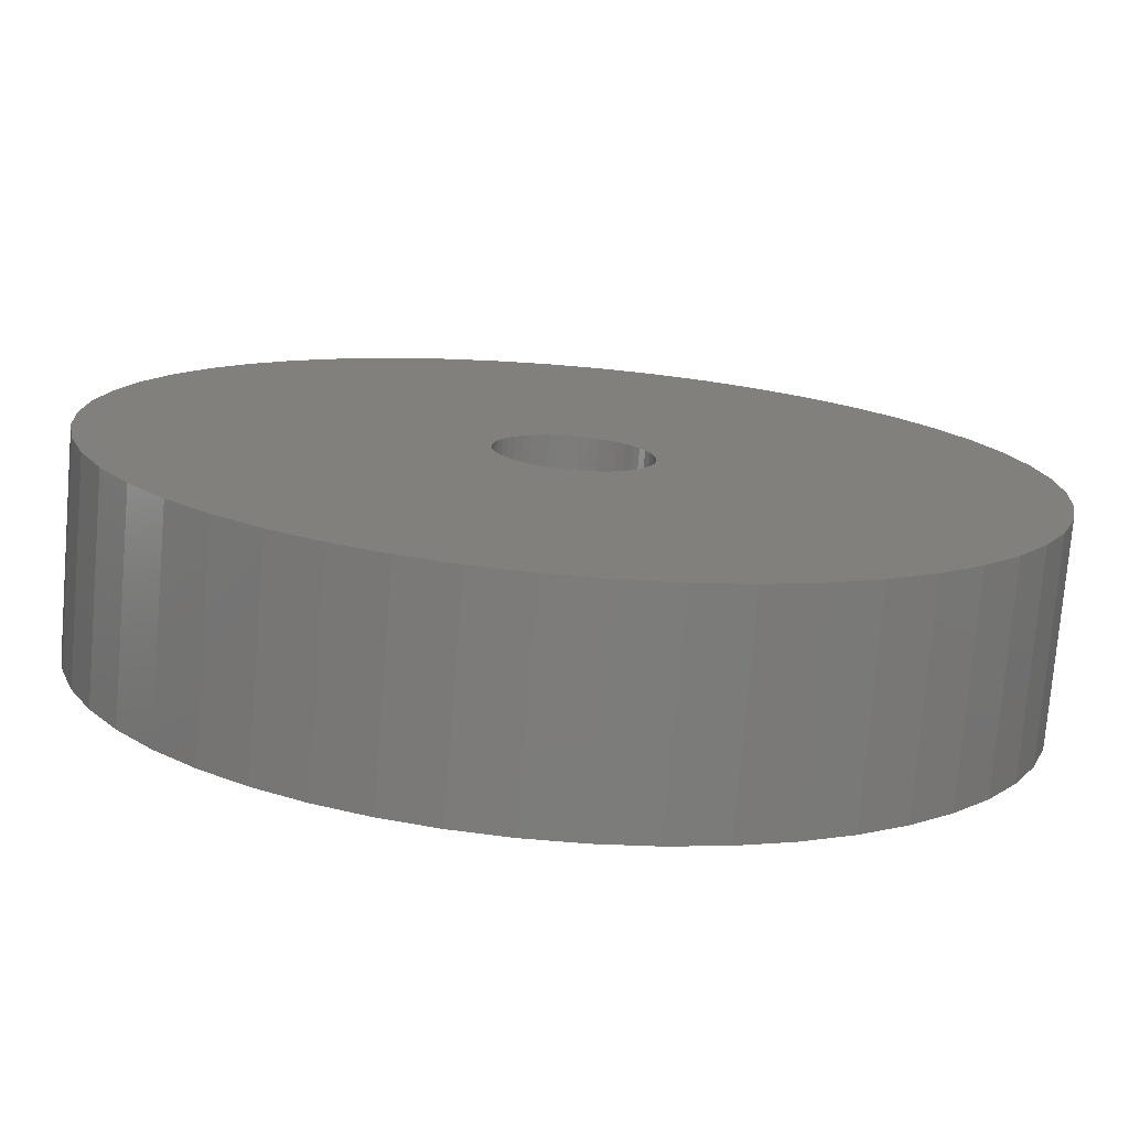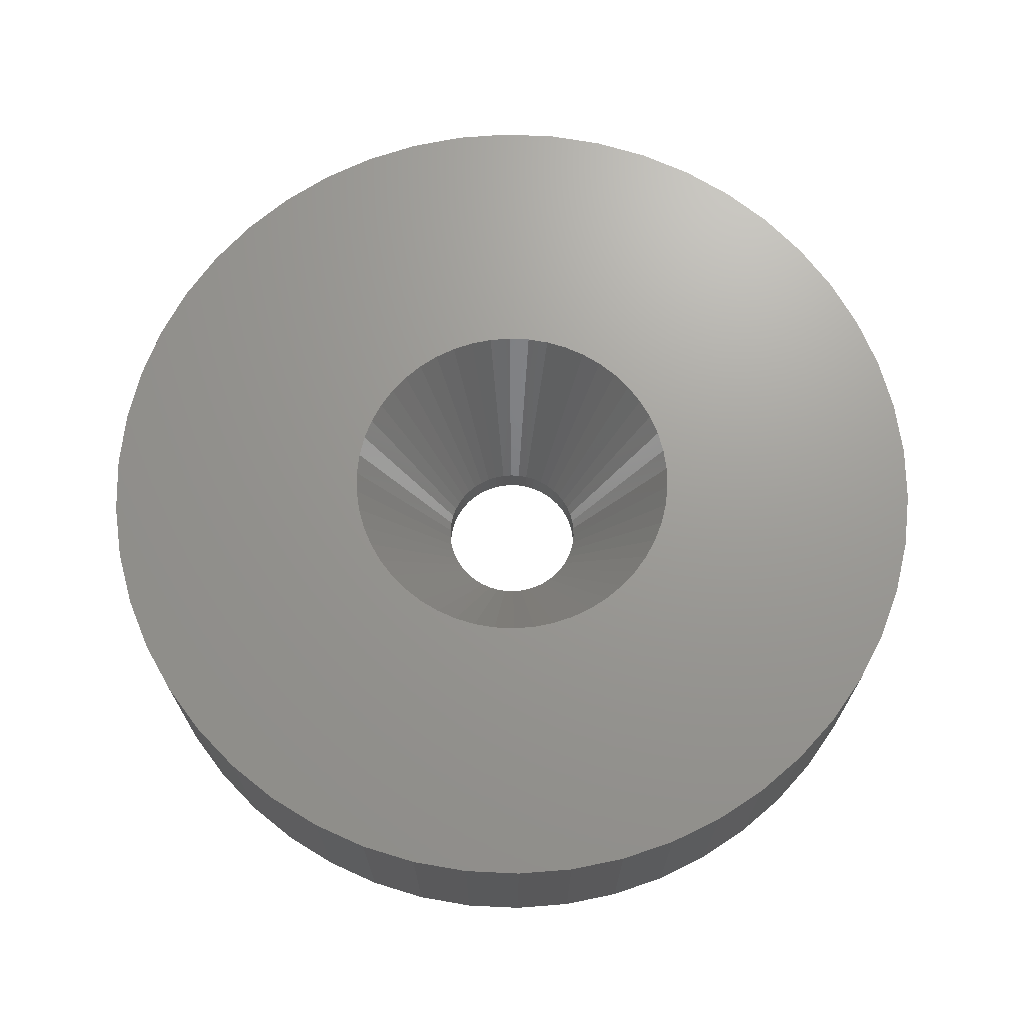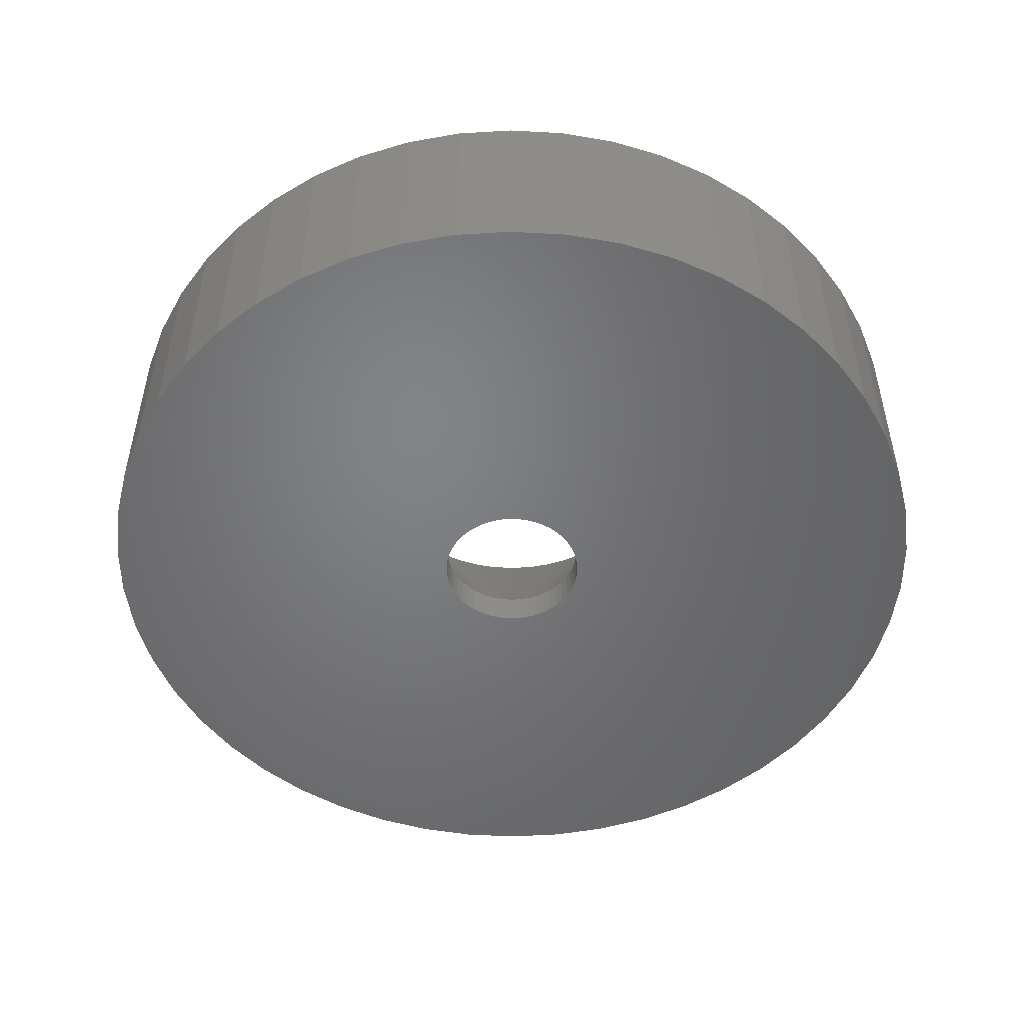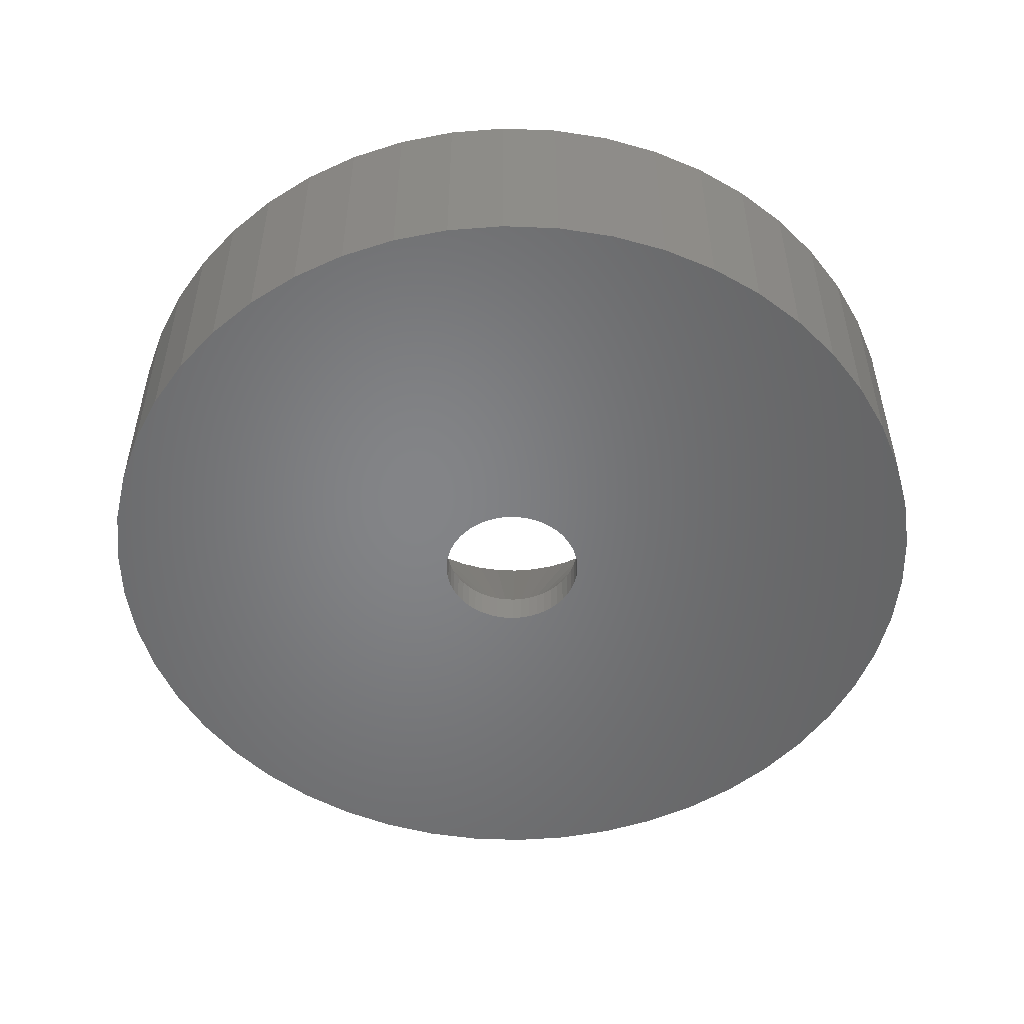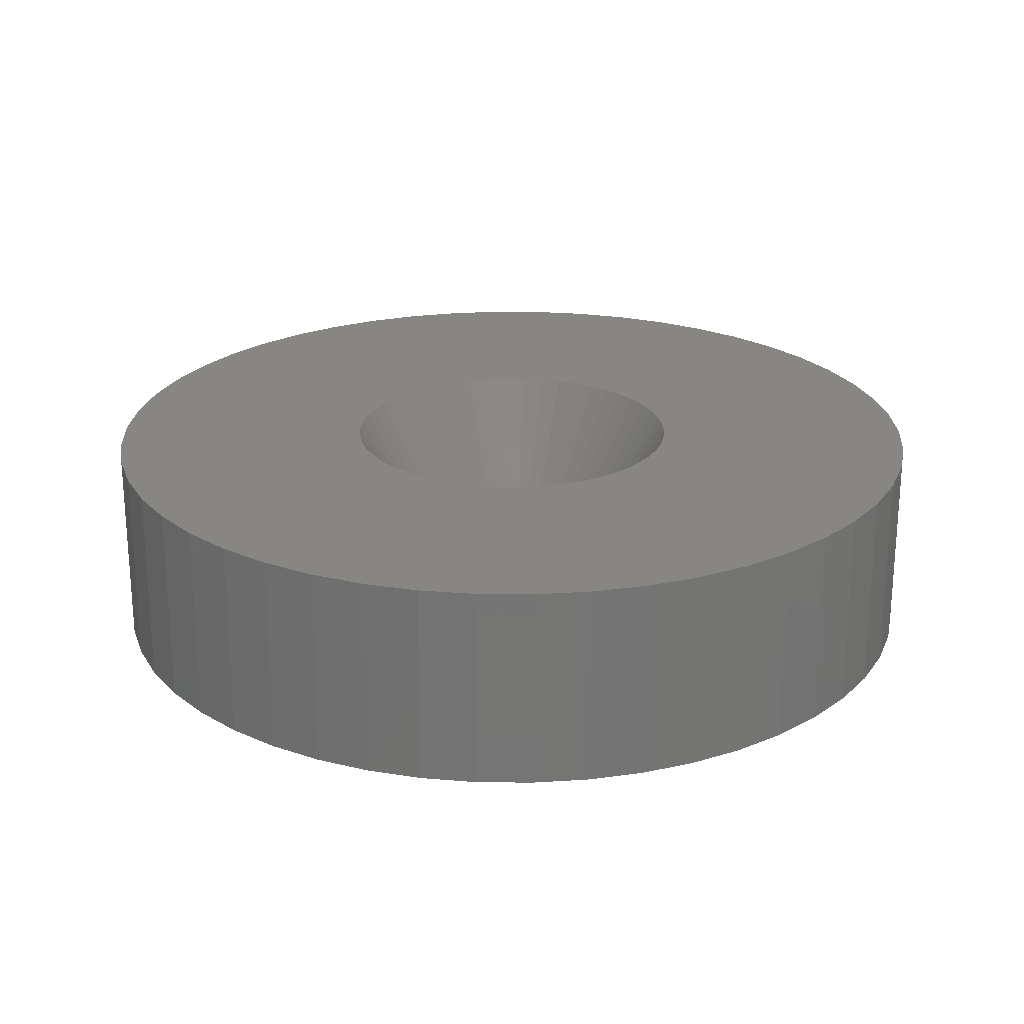
<metadata>
{"format":"stl","ext":"stl","renderer":"f3d","projection":"perspective","resolution":1024,"background":"white","views":[{"elev":-75.8,"azim":175.2,"up":"+Y"},{"elev":69.5,"azim":153.9,"up":"+Z"},{"elev":-51.0,"azim":-32.2,"up":"+Z"},{"elev":-52.0,"azim":148.8,"up":"+Z"},{"elev":23.1,"azim":22.6,"up":"+Z"}]}
</metadata>
<code>
# stl→obj: 250 verts, 500 faces
v 5.9 0 0
v 15 0 0
v 14.88 1.88 0
v 5.853 0.7395 0
v 14.53 3.73 0
v 14.88 -1.88 0
v 5.715 1.467 0
v 13.95 5.522 0
v 5.853 -0.7395 0
v 5.486 2.172 0
v 13.14 7.226 0
v 14.53 -3.73 0
v 5.17 2.842 0
v 12.14 8.817 0
v 5.715 -1.467 0
v 4.773 3.468 0
v 10.93 10.27 0
v 13.95 -5.522 0
v 4.301 4.039 0
v 9.561 11.56 0
v 5.486 -2.172 0
v 3.761 4.546 0
v 8.037 12.66 0
v 13.14 -7.226 0
v 3.161 4.982 0
v 6.387 13.57 0
v 5.17 -2.842 0
v 12.14 -8.817 0
v 2.512 5.338 0
v 4.635 14.27 0
v 1.823 5.611 0
v 2.811 14.73 0
v 1.106 5.795 0
v 0.9419 14.97 0
v 0.3705 5.888 0
v -0.3705 5.888 0
v -0.9419 14.97 0
v -1.106 5.795 0
v -2.811 14.73 0
v -1.823 5.611 0
v -4.635 14.27 0
v -2.512 5.338 0
v -6.387 13.57 0
v -3.161 4.982 0
v -8.037 12.66 0
v -3.761 4.546 0
v -9.561 11.56 0
v -4.301 4.039 0
v -10.93 10.27 0
v -4.773 3.468 0
v -12.14 8.817 0
v -5.17 2.842 0
v 4.773 -3.468 0
v 10.93 -10.27 0
v 4.301 -4.039 0
v 9.561 -11.56 0
v 3.761 -4.546 0
v 8.037 -12.66 0
v 3.161 -4.982 0
v 6.387 -13.57 0
v 2.512 -5.338 0
v 4.635 -14.27 0
v 1.823 -5.611 0
v 2.811 -14.73 0
v 1.106 -5.795 0
v 0.9419 -14.97 0
v 0.3705 -5.888 0
v -0.3705 -5.888 0
v -0.9419 -14.97 0
v -1.106 -5.795 0
v -2.811 -14.73 0
v -1.823 -5.611 0
v -4.635 -14.27 0
v -2.512 -5.338 0
v -6.387 -13.57 0
v -3.161 -4.982 0
v -8.037 -12.66 0
v -3.761 -4.546 0
v -9.561 -11.56 0
v -4.301 -4.039 0
v -10.93 -10.27 0
v -4.773 -3.468 0
v -12.14 -8.817 0
v -5.17 -2.842 0
v -13.14 -7.226 0
v -5.486 -2.172 0
v -13.95 -5.522 0
v -5.715 -1.467 0
v -14.53 -3.73 0
v -5.853 -0.7395 0
v -14.88 -1.88 0
v -5.9 0 0
v -13.14 7.226 0
v -5.486 2.172 0
v -13.95 5.522 0
v -5.715 1.467 0
v -14.53 3.73 0
v -5.853 0.7395 0
v -14.88 1.88 0
v -15 0 0
v 0.4685 -2.456 -5.9
v 0.157 -2.495 -5.9
v 2.5 0 -5.9
v 2.48 0.3133 -5.9
v 2.48 -0.3133 -5.9
v -2.48 -0.3133 -5.9
v -0.4685 2.456 -5.9
v 2.324 -0.9203 -5.9
v 1.822 -1.711 -5.9
v 2.191 -1.204 -5.9
v 1.064 -2.262 -5.9
v 0.7725 -2.378 -5.9
v -1.594 -1.926 -5.9
v -0.4685 -2.456 -5.9
v -2.191 1.204 -5.9
v 2.421 -0.6217 -5.9
v 2.023 -1.469 -5.9
v 1.594 -1.926 -5.9
v -1.064 -2.262 -5.9
v -0.7725 -2.378 -5.9
v -0.157 -2.495 -5.9
v 1.594 1.926 -5.9
v 1.34 2.111 -5.9
v 2.324 0.9203 -5.9
v 2.191 1.204 -5.9
v -1.064 2.262 -5.9
v -0.7725 2.378 -5.9
v -2.5 0 -5.9
v -2.023 1.469 -5.9
v -1.822 1.711 -5.9
v -2.48 0.3133 -5.9
v 1.34 -2.111 -5.9
v -2.324 -0.9203 -5.9
v -2.421 -0.6217 -5.9
v -1.34 -2.111 -5.9
v -0.157 2.495 -5.9
v 0.157 2.495 -5.9
v 0.4685 2.456 -5.9
v -1.594 1.926 -5.9
v -2.421 0.6217 -5.9
v -2.324 0.9203 -5.9
v -1.822 -1.711 -5.9
v -2.023 -1.469 -5.9
v 1.064 2.262 -5.9
v 0.7725 2.378 -5.9
v 1.822 1.711 -5.9
v 2.421 0.6217 -5.9
v -1.34 2.111 -5.9
v -2.191 -1.204 -5.9
v 2.023 1.469 -5.9
v 2.5 0 -7
v 2.48 0.3133 -7
v -2.48 0.3133 -7
v -2.5 0 -7
v -0.157 2.495 -7
v 0.157 2.495 -7
v 0.157 -2.495 -7
v -0.157 -2.495 -7
v 1.594 1.926 -7
v 1.822 1.711 -7
v -1.822 1.711 -7
v -1.594 1.926 -7
v -1.064 2.262 -7
v -0.7725 2.378 -7
v 2.324 0.9203 -7
v 2.191 1.204 -7
v 0.7725 2.378 -7
v 1.064 2.262 -7
v 0.4685 2.456 -7
v 1.34 2.111 -7
v -2.191 1.204 -7
v -2.324 0.9203 -7
v -0.4685 2.456 -7
v 2.421 -0.6217 -7
v 2.48 -0.3133 -7
v 0.4685 -2.456 -7
v 2.421 0.6217 -7
v 2.023 1.469 -7
v -2.023 1.469 -7
v -2.421 0.6217 -7
v -1.34 2.111 -7
v 2.191 -1.204 -7
v 2.324 -0.9203 -7
v -1.594 -1.926 -7
v -1.822 -1.711 -7
v -2.324 -0.9203 -7
v -2.191 -1.204 -7
v -2.023 -1.469 -7
v -2.48 -0.3133 -7
v 1.34 -2.111 -7
v 1.064 -2.262 -7
v -2.421 -0.6217 -7
v 1.822 -1.711 -7
v 1.594 -1.926 -7
v 0.7725 -2.378 -7
v 2.023 -1.469 -7
v -0.4685 -2.456 -7
v -0.7725 -2.378 -7
v -1.064 -2.262 -7
v -1.34 -2.111 -7
v 14.88 1.88 -7
v 15 0 -7
v -15 0 -7
v -14.88 1.88 -7
v 0.9419 14.97 -7
v -0.9419 14.97 -7
v -0.9419 -14.97 -7
v 0.9419 -14.97 -7
v 10.93 10.27 -7
v 9.561 11.56 -7
v -9.561 11.56 -7
v -10.93 10.27 -7
v -4.635 14.27 -7
v -6.387 13.57 -7
v 13.14 7.226 -7
v 13.95 5.522 -7
v 12.14 8.817 -7
v 6.387 13.57 -7
v 4.635 14.27 -7
v 8.037 12.66 -7
v -13.95 5.522 -7
v -13.14 7.226 -7
v -12.14 8.817 -7
v -14.53 3.73 -7
v -8.037 12.66 -7
v -2.811 14.73 -7
v 2.811 -14.73 -7
v 14.53 3.73 -7
v 2.811 14.73 -7
v 12.14 -8.817 -7
v 10.93 -10.27 -7
v 14.88 -1.88 -7
v 14.53 -3.73 -7
v -12.14 -8.817 -7
v -13.14 -7.226 -7
v -13.95 -5.522 -7
v 13.95 -5.522 -7
v 13.14 -7.226 -7
v 9.561 -11.56 -7
v 8.037 -12.66 -7
v 6.387 -13.57 -7
v 4.635 -14.27 -7
v -2.811 -14.73 -7
v -4.635 -14.27 -7
v -6.387 -13.57 -7
v -8.037 -12.66 -7
v -9.561 -11.56 -7
v -10.93 -10.27 -7
v -14.53 -3.73 -7
v -14.88 -1.88 -7
f 1 2 3
f 4 3 5
f 2 1 6
f 7 5 8
f 9 6 1
f 10 8 11
f 6 9 12
f 13 11 14
f 15 12 9
f 16 14 17
f 12 15 18
f 19 17 20
f 21 18 15
f 22 20 23
f 18 21 24
f 25 23 26
f 27 24 21
f 24 27 28
f 3 4 1
f 5 7 4
f 8 10 7
f 11 13 10
f 14 16 13
f 29 26 30
f 17 19 16
f 20 22 19
f 23 25 22
f 31 30 32
f 26 29 25
f 30 31 29
f 32 33 31
f 34 33 32
f 34 35 33
f 34 36 35
f 37 36 34
f 37 38 36
f 39 38 37
f 38 39 40
f 41 40 39
f 40 41 42
f 43 42 41
f 42 43 44
f 45 44 43
f 44 45 46
f 47 46 45
f 46 47 48
f 49 48 47
f 48 49 50
f 50 51 52
f 51 50 49
f 53 28 27
f 28 53 54
f 55 54 53
f 54 55 56
f 57 56 55
f 56 57 58
f 59 58 57
f 58 59 60
f 61 60 59
f 60 61 62
f 63 62 61
f 62 63 64
f 65 64 63
f 65 66 64
f 67 66 65
f 68 66 67
f 68 69 66
f 70 69 68
f 71 70 72
f 73 72 74
f 70 71 69
f 75 74 76
f 77 76 78
f 79 78 80
f 72 73 71
f 81 80 82
f 83 82 84
f 85 84 86
f 87 86 88
f 89 88 90
f 74 75 73
f 91 90 92
f 93 52 51
f 52 93 94
f 76 77 75
f 95 94 93
f 78 79 77
f 94 95 96
f 80 81 79
f 97 96 95
f 82 83 81
f 96 97 98
f 84 85 83
f 99 98 97
f 86 87 85
f 98 99 92
f 88 89 87
f 100 92 99
f 90 91 89
f 92 100 91
f 67 101 102
f 1 4 103
f 103 4 104
f 9 103 105
f 88 106 90
f 107 36 38
f 21 15 108
f 55 53 109
f 27 108 110
f 61 59 111
f 61 111 112
f 76 113 78
f 70 114 72
f 115 50 52
f 15 9 105
f 9 1 103
f 15 116 108
f 53 110 117
f 63 61 112
f 63 112 101
f 55 109 118
f 78 113 80
f 74 119 76
f 72 120 74
f 102 68 67
f 68 102 121
f 22 25 122
f 122 25 123
f 124 13 125
f 126 42 44
f 126 127 42
f 127 40 42
f 106 128 90
f 129 130 50
f 128 131 98
f 15 105 116
f 27 21 108
f 65 63 101
f 65 101 67
f 59 57 118
f 57 55 118
f 59 118 132
f 59 132 111
f 84 133 86
f 133 134 88
f 119 135 76
f 114 120 72
f 136 35 36
f 35 136 137
f 138 35 137
f 19 22 122
f 4 7 104
f 10 13 124
f 130 139 48
f 139 46 48
f 139 44 46
f 136 36 107
f 130 48 50
f 140 141 96
f 141 52 94
f 128 98 92
f 53 27 110
f 53 117 109
f 142 143 82
f 86 133 88
f 134 106 88
f 120 119 74
f 68 114 70
f 25 29 144
f 144 29 145
f 145 31 138
f 16 19 146
f 7 10 124
f 104 7 147
f 127 107 40
f 107 38 40
f 139 148 44
f 148 126 44
f 141 115 52
f 141 94 96
f 90 128 92
f 131 96 98
f 131 140 96
f 113 142 80
f 80 142 82
f 143 149 82
f 82 149 84
f 149 133 84
f 135 113 76
f 68 121 114
f 123 25 144
f 29 31 145
f 31 33 138
f 138 33 35
f 146 19 122
f 13 16 125
f 150 16 146
f 147 7 124
f 115 129 50
f 125 16 150
f 151 104 152
f 104 151 103
f 128 153 131
f 153 128 154
f 155 137 136
f 137 155 156
f 157 121 102
f 121 157 158
f 159 146 122
f 146 159 160
f 161 139 130
f 139 161 162
f 163 127 126
f 127 163 164
f 165 125 166
f 125 165 124
f 167 144 145
f 144 167 168
f 169 145 138
f 145 169 167
f 168 123 144
f 123 168 170
f 141 171 115
f 171 141 172
f 173 136 107
f 136 173 155
f 174 105 175
f 105 174 116
f 176 102 101
f 102 176 157
f 177 124 165
f 124 177 147
f 152 147 177
f 147 152 104
f 178 146 160
f 146 178 150
f 166 150 178
f 150 166 125
f 156 138 137
f 138 156 169
f 170 122 123
f 122 170 159
f 115 179 129
f 179 115 171
f 129 161 130
f 161 129 179
f 140 172 141
f 172 140 180
f 131 180 140
f 180 131 153
f 181 126 148
f 126 181 163
f 162 148 139
f 148 162 181
f 164 107 127
f 107 164 173
f 175 103 151
f 103 175 105
f 182 108 183
f 108 182 110
f 184 142 113
f 142 184 185
f 149 186 133
f 186 149 187
f 143 187 149
f 187 143 188
f 106 154 128
f 154 106 189
f 190 111 132
f 111 190 191
f 183 116 174
f 116 183 108
f 142 188 143
f 188 142 185
f 134 189 106
f 189 134 192
f 133 192 134
f 192 133 186
f 193 118 109
f 118 193 194
f 191 112 111
f 112 191 195
f 195 101 112
f 101 195 176
f 196 110 182
f 110 196 117
f 193 117 196
f 117 193 109
f 158 114 121
f 114 158 197
f 198 119 120
f 119 198 199
f 197 120 114
f 120 197 198
f 194 132 118
f 132 194 190
f 199 135 119
f 135 199 200
f 200 113 135
f 113 200 184
f 2 201 3
f 201 2 202
f 203 99 204
f 99 203 100
f 205 37 34
f 37 205 206
f 207 66 69
f 66 207 208
f 209 20 17
f 20 209 210
f 211 49 47
f 49 211 212
f 213 43 41
f 43 213 214
f 8 215 11
f 215 8 216
f 11 217 14
f 217 11 215
f 218 30 26
f 30 218 219
f 220 26 23
f 26 220 218
f 221 93 222
f 93 221 95
f 222 51 223
f 51 222 93
f 224 95 221
f 95 224 97
f 225 47 45
f 47 225 211
f 226 41 39
f 41 226 213
f 208 64 66
f 64 208 227
f 5 216 8
f 216 5 228
f 3 228 5
f 228 3 201
f 14 209 17
f 209 14 217
f 219 32 30
f 32 219 229
f 229 34 32
f 34 229 205
f 210 23 20
f 23 210 220
f 204 97 224
f 97 204 99
f 206 39 37
f 39 206 226
f 54 230 28
f 230 54 231
f 12 232 6
f 232 12 233
f 234 85 235
f 85 234 83
f 235 87 236
f 87 235 85
f 151 202 232
f 175 232 233
f 202 151 201
f 174 233 237
f 152 201 151
f 183 237 238
f 201 152 228
f 182 238 230
f 177 228 152
f 196 230 231
f 228 177 216
f 193 231 239
f 165 216 177
f 194 239 240
f 216 165 215
f 190 240 241
f 166 215 165
f 191 241 242
f 215 166 217
f 195 242 227
f 178 217 166
f 217 178 209
f 232 175 151
f 233 174 175
f 237 183 174
f 238 182 183
f 230 196 182
f 231 193 196
f 239 194 193
f 240 190 194
f 241 191 190
f 176 227 208
f 242 195 191
f 227 176 195
f 208 157 176
f 208 158 157
f 207 158 208
f 158 207 197
f 243 197 207
f 197 243 198
f 244 198 243
f 198 244 199
f 245 199 244
f 199 245 200
f 246 200 245
f 200 246 184
f 247 184 246
f 184 247 185
f 185 248 188
f 248 185 247
f 160 209 178
f 209 160 210
f 159 210 160
f 210 159 220
f 170 220 159
f 220 170 218
f 168 218 170
f 218 168 219
f 167 219 168
f 219 167 229
f 169 229 167
f 229 169 205
f 156 205 169
f 155 205 156
f 206 155 173
f 226 173 164
f 155 206 205
f 213 164 163
f 214 163 181
f 225 181 162
f 211 162 161
f 212 161 179
f 223 179 171
f 222 171 172
f 221 172 180
f 224 180 153
f 173 226 206
f 204 153 154
f 234 188 248
f 188 234 187
f 164 213 226
f 235 187 234
f 163 214 213
f 187 235 186
f 181 225 214
f 236 186 235
f 162 211 225
f 186 236 192
f 161 212 211
f 249 192 236
f 179 223 212
f 192 249 189
f 171 222 223
f 250 189 249
f 172 221 222
f 189 250 154
f 180 224 221
f 203 154 250
f 153 204 224
f 154 203 204
f 242 60 62
f 60 242 241
f 223 49 212
f 49 223 51
f 214 45 43
f 45 214 225
f 239 54 56
f 54 239 231
f 18 233 12
f 233 18 237
f 24 237 18
f 237 24 238
f 28 238 24
f 238 28 230
f 6 202 2
f 202 6 232
f 245 73 75
f 73 245 244
f 248 83 234
f 83 248 81
f 236 89 249
f 89 236 87
f 250 100 203
f 100 250 91
f 227 62 64
f 62 227 242
f 241 58 60
f 58 241 240
f 240 56 58
f 56 240 239
f 247 77 79
f 77 247 246
f 244 71 73
f 71 244 243
f 248 79 81
f 79 248 247
f 249 91 250
f 91 249 89
f 243 69 71
f 69 243 207
f 246 75 77
f 75 246 245

</code>
